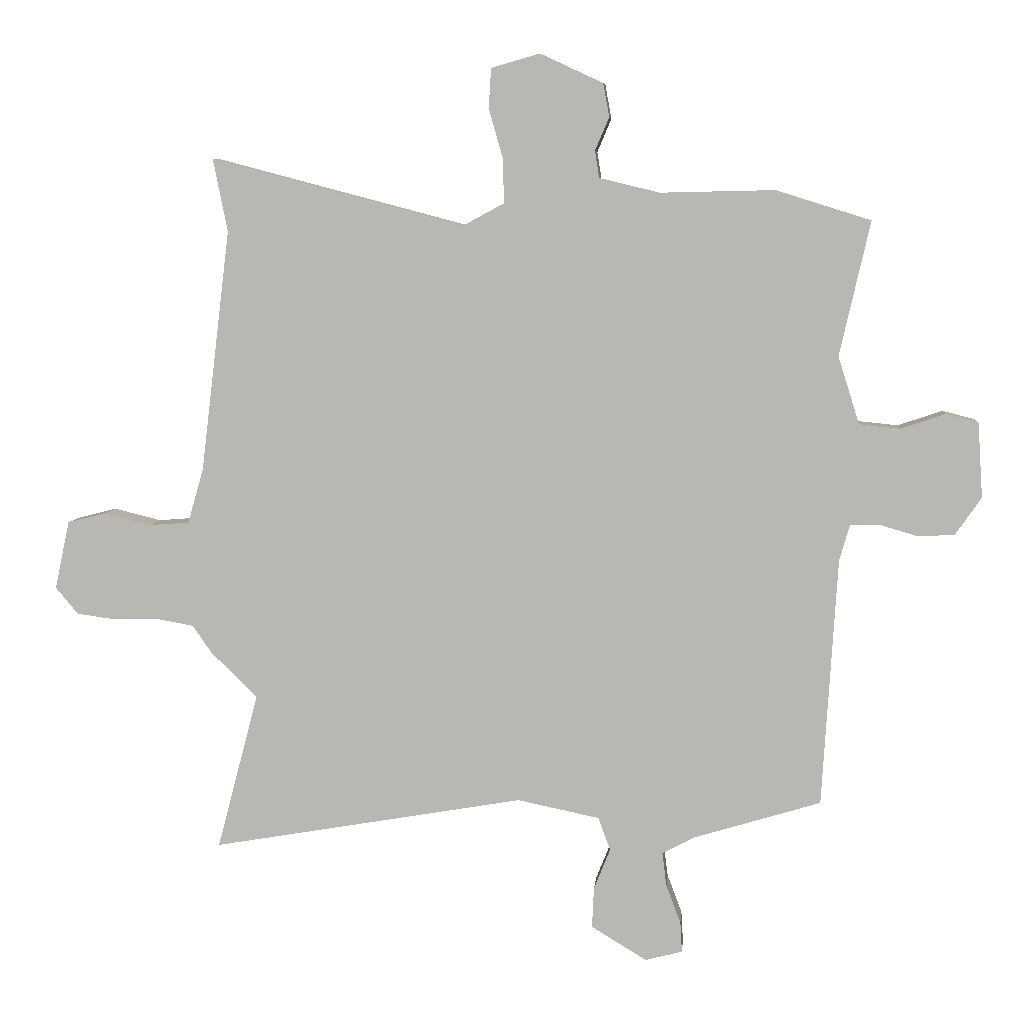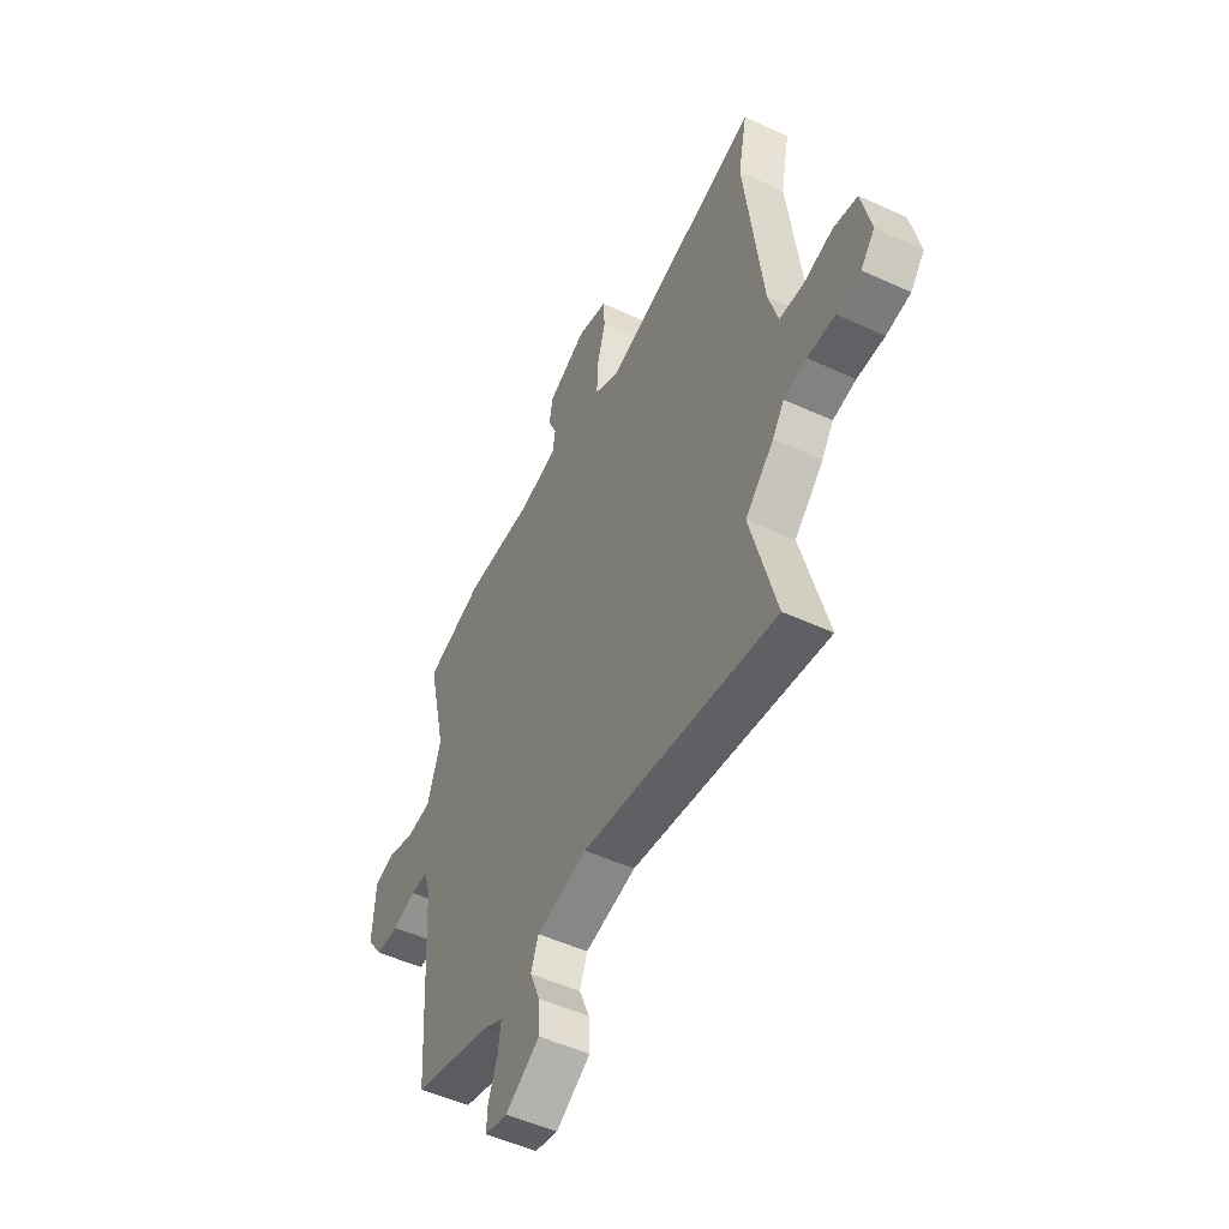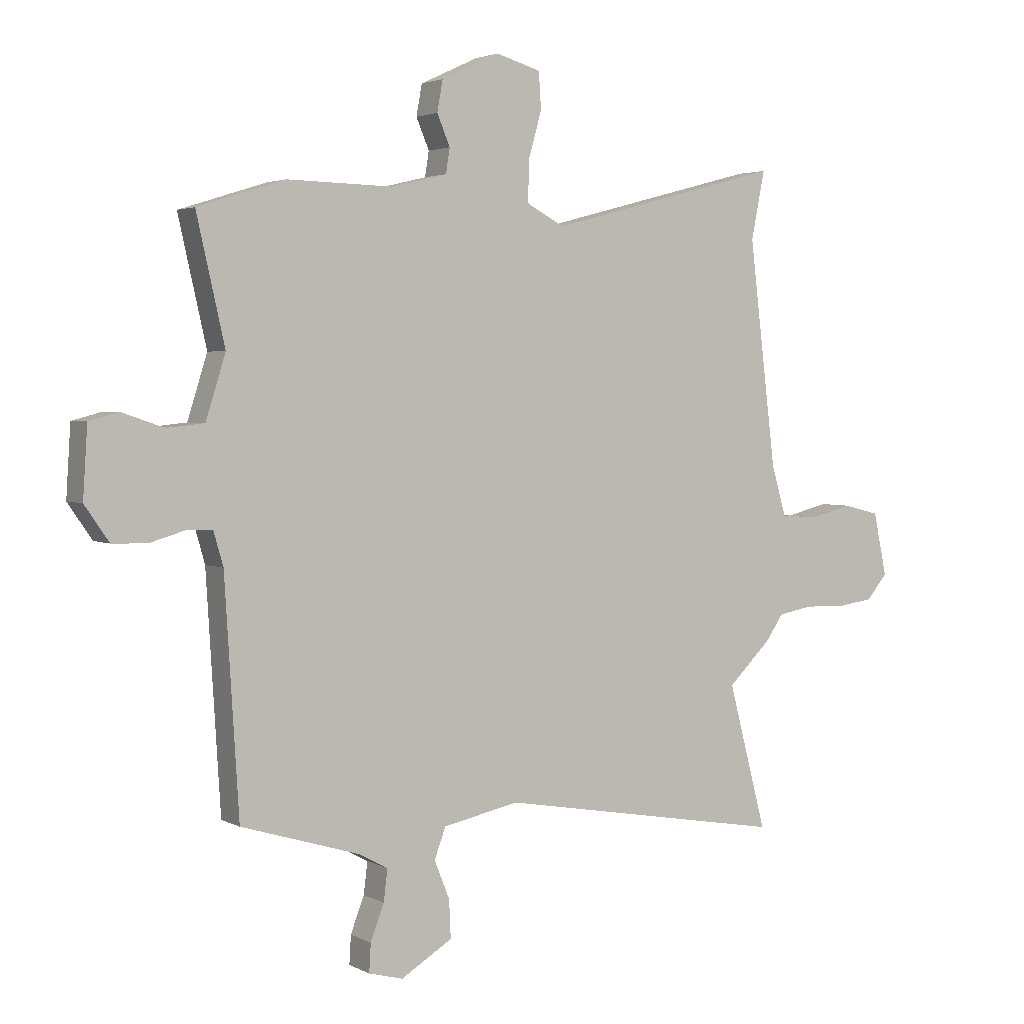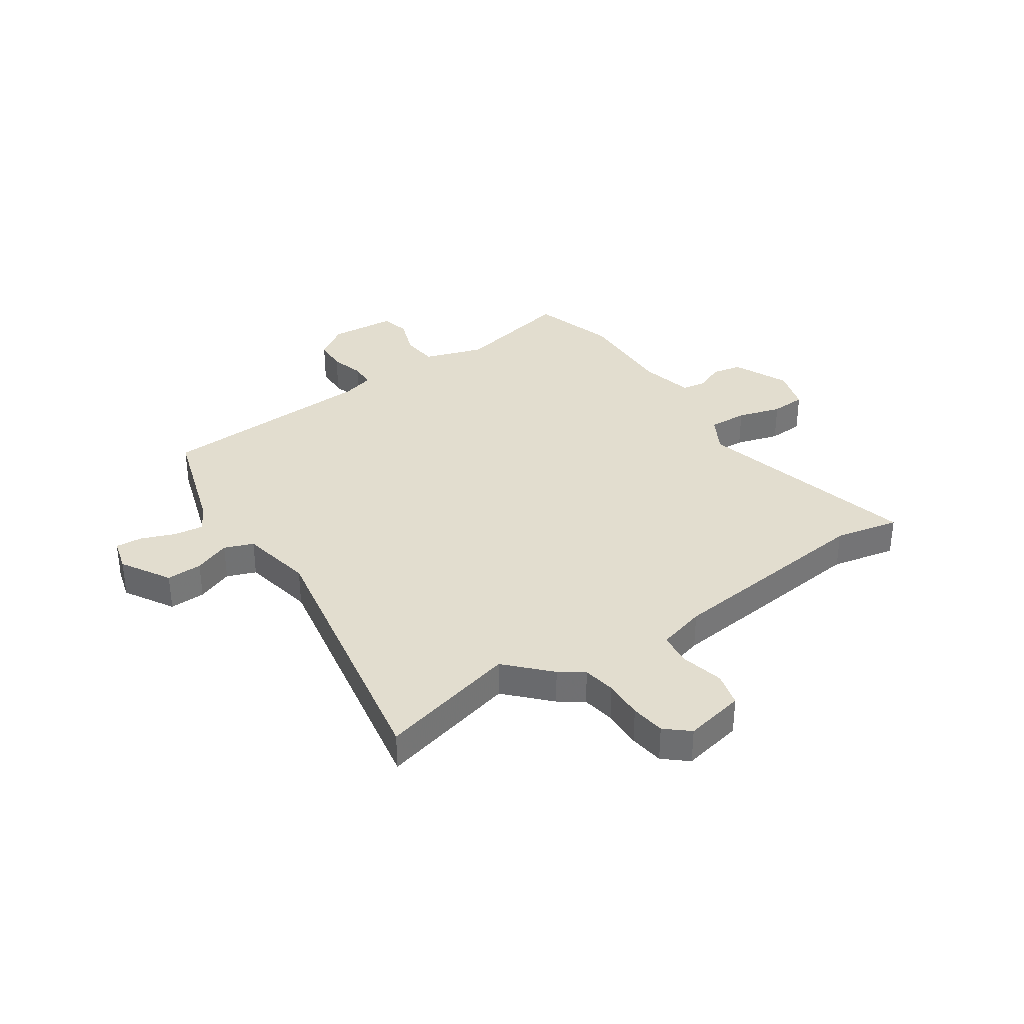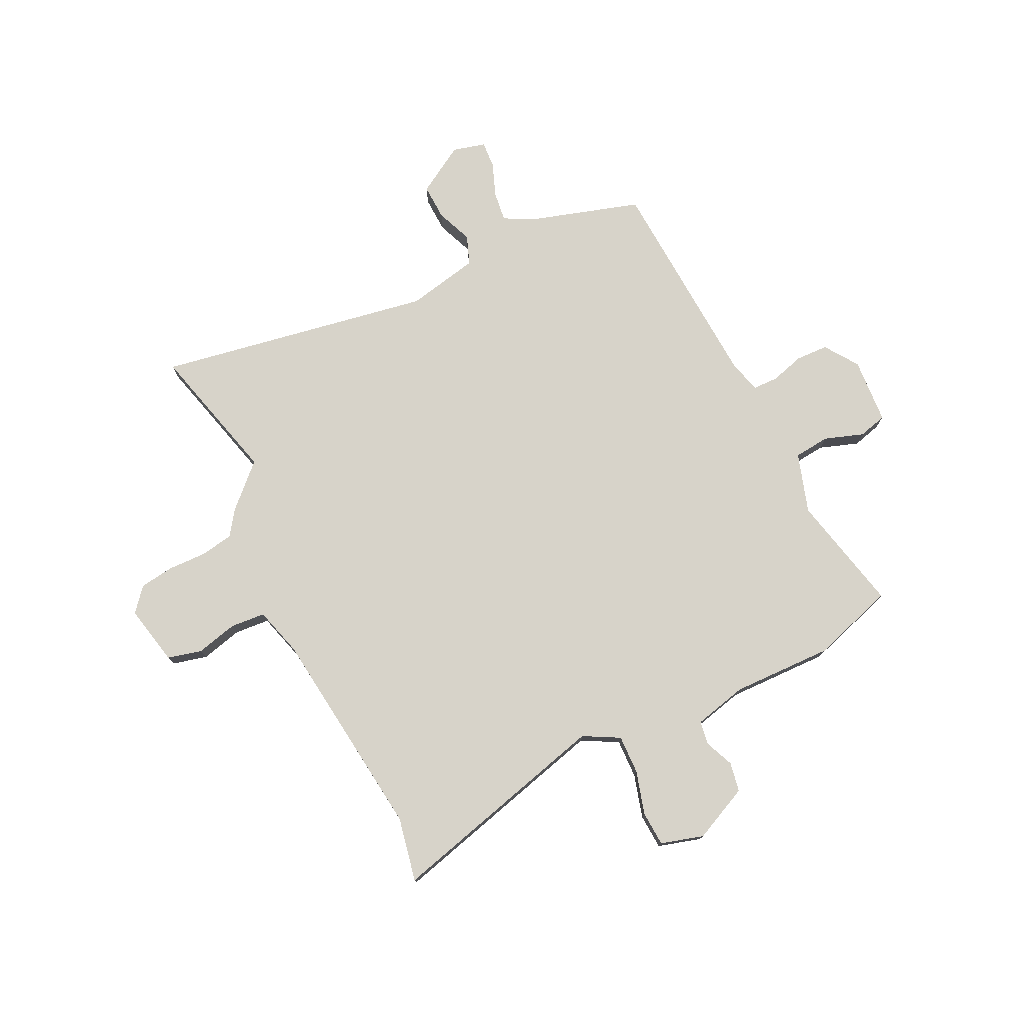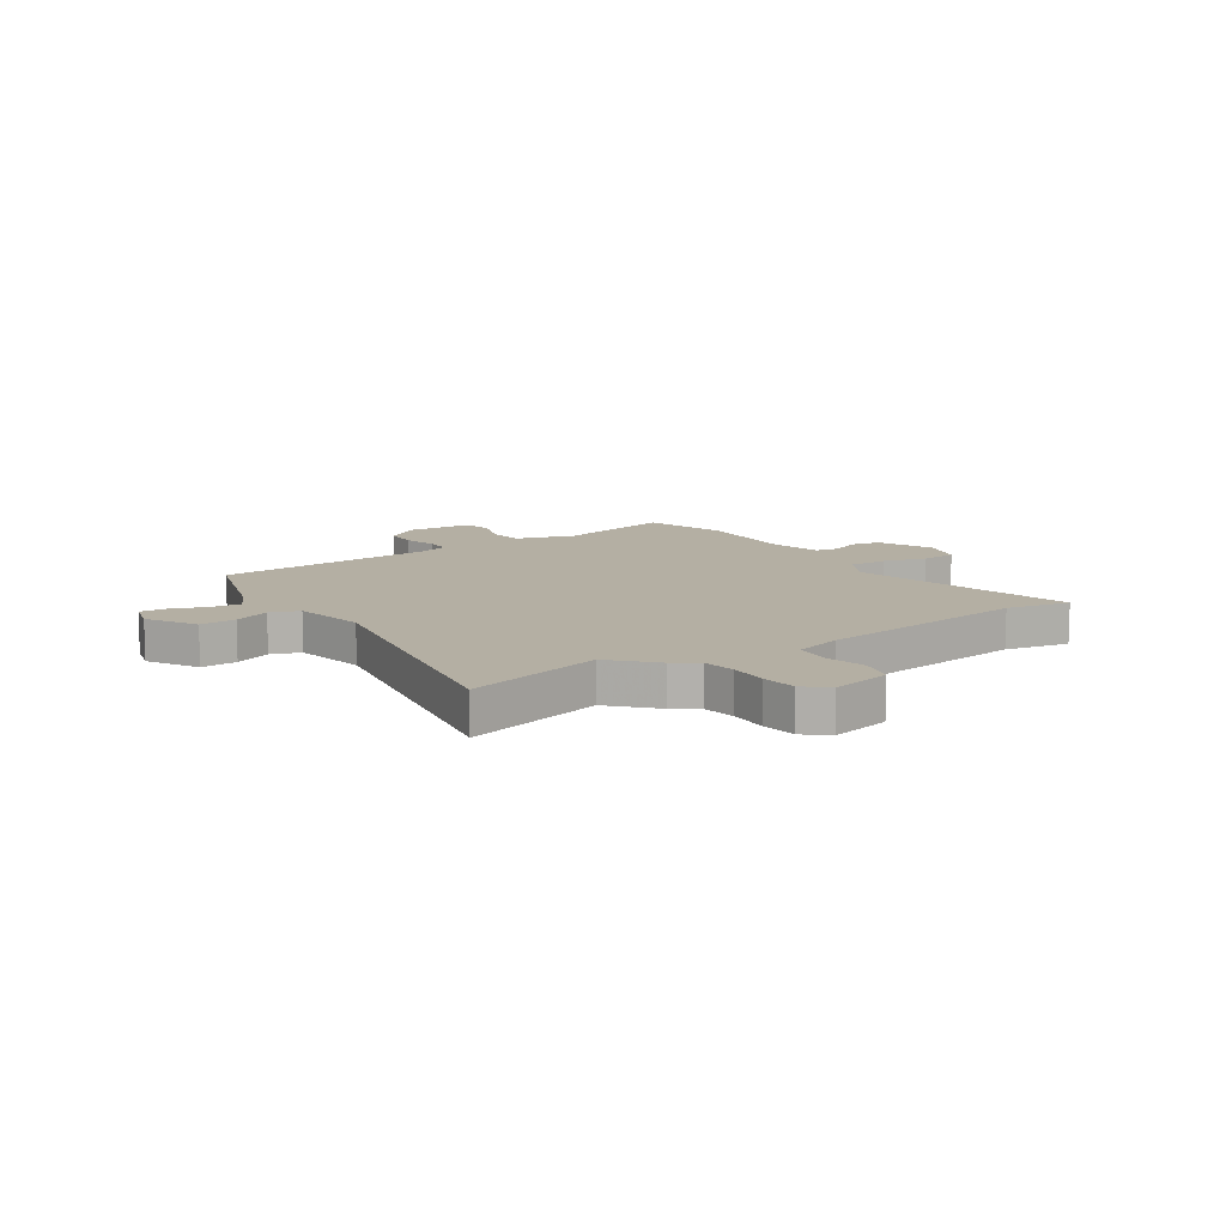
<metadata>
{"format":"obj","ext":"obj","renderer":"f3d","projection":"perspective","resolution":1024,"background":"white","views":[{"elev":6.6,"azim":5.2,"up":"+Z"},{"elev":-51.4,"azim":-116.6,"up":"+Z"},{"elev":3.0,"azim":149.0,"up":"+Z"},{"elev":34.9,"azim":-123.6,"up":"+Y"},{"elev":76.4,"azim":-25.8,"up":"+Y"},{"elev":11.2,"azim":-123.5,"up":"+Y"}]}
</metadata>
<code>
v -0.492 0.07 0.461
v -0.516 0.07 0.581
v -0.099 0.07 0.471
v -0.032 0.07 0.507
v -0.034 0.07 0.58
v -0.057 0.07 0.661
v -0.053 0.07 0.726
v 0.027 0.07 0.749
v 0.13 0.07 0.701
v 0.14 0.07 0.646
v 0.117 0.07 0.592
v 0.124 0.07 0.548
v 0.223 0.07 0.524
v 0.411 0.07 0.528
v 0.566 0.07 0.479
v 0.516 0.07 0.259
v 0.551 0.07 0.148
v 0.618 0.07 0.141
v 0.691 0.07 0.166
v 0.744 0.07 0.152
v 0.752 0.07 0.029
v 0.709 0.07 -0.033
v 0.648 0.07 -0.035
v 0.586 0.07 -0.017
v 0.539 0.07 -0.018
v 0.522 0.07 -0.077
v 0.497 0.07 -0.485
v 0.287 0.07 -0.549
v 0.235 0.07 -0.577
v 0.242 0.07 -0.633
v 0.266 0.07 -0.696
v 0.269 0.07 -0.746
v 0.208 0.07 -0.762
v 0.117 0.07 -0.707
v 0.12 0.07 -0.64
v 0.147 0.07 -0.573
v 0.127 0.07 -0.519
v -0.008 0.07 -0.491
v -0.521 0.07 -0.58
v -0.453 0.07 -0.322
v -0.53 0.07 -0.247
v -0.561 0.07 -0.202
v -0.622 0.07 -0.191
v -0.695 0.07 -0.193
v -0.759 0.07 -0.184
v -0.796 0.07 -0.14
v -0.772 0.07 -0.028
v -0.708 0.07 -0.012
v -0.631 0.07 -0.031
v -0.566 0.07 -0.026
v -0.54 0.07 0.064
v -0.492 0 0.461
v -0.516 0 0.581
v -0.099 0 0.471
v -0.032 0 0.507
v -0.034 0 0.58
v -0.057 0 0.661
v -0.053 0 0.726
v 0.027 0 0.749
v 0.13 0 0.701
v 0.14 0 0.646
v 0.117 0 0.592
v 0.124 0 0.548
v 0.223 0 0.524
v 0.411 0 0.528
v 0.566 0 0.479
v 0.516 0 0.259
v 0.551 0 0.148
v 0.618 0 0.141
v 0.691 0 0.166
v 0.744 0 0.152
v 0.752 0 0.029
v 0.709 0 -0.033
v 0.648 0 -0.035
v 0.586 0 -0.017
v 0.539 0 -0.018
v 0.522 0 -0.077
v 0.497 0 -0.485
v 0.287 0 -0.549
v 0.235 0 -0.577
v 0.242 0 -0.633
v 0.266 0 -0.696
v 0.269 0 -0.746
v 0.208 0 -0.762
v 0.117 0 -0.707
v 0.12 0 -0.64
v 0.147 0 -0.573
v 0.127 0 -0.519
v -0.008 0 -0.491
v -0.521 0 -0.58
v -0.453 0 -0.322
v -0.53 0 -0.247
v -0.561 0 -0.202
v -0.622 0 -0.191
v -0.695 0 -0.193
v -0.759 0 -0.184
v -0.796 0 -0.14
v -0.772 0 -0.028
v -0.708 0 -0.012
v -0.631 0 -0.031
v -0.566 0 -0.026
v -0.54 0 0.064
f 47 48 49
f 46 47 49
f 45 46 49
f 44 45 49
f 43 44 49
f 42 43 49 50
f 42 50 51
f 41 42 51
f 40 41 51
f 38 39 40
f 40 51 1
f 38 40 1
f 37 38 1
f 34 35 36
f 33 34 36
f 32 33 36
f 31 32 36
f 30 31 36
f 29 30 36 37
f 26 27 28
f 1 2 3
f 37 1 3
f 29 37 3
f 28 29 3
f 26 28 3
f 25 26 3
f 22 23 24
f 21 22 24
f 20 21 24
f 19 20 24
f 18 19 24
f 17 18 24 25
f 13 14 15 16
f 25 3 4
f 17 25 4
f 16 17 4
f 13 16 4
f 12 13 4
f 9 10 11
f 8 9 11
f 7 8 11
f 6 7 11
f 5 6 11
f 4 5 11 12
f 100 99 98
f 100 98 97
f 100 97 96
f 100 96 95
f 100 95 94
f 101 100 94 93
f 102 101 93
f 102 93 92
f 102 92 91
f 91 90 89
f 52 102 91
f 52 91 89
f 52 89 88
f 87 86 85
f 87 85 84
f 87 84 83
f 87 83 82
f 87 82 81
f 88 87 81 80
f 79 78 77
f 54 53 52
f 54 52 88
f 54 88 80
f 54 80 79
f 54 79 77
f 54 77 76
f 75 74 73
f 75 73 72
f 75 72 71
f 75 71 70
f 75 70 69
f 76 75 69 68
f 67 66 65 64
f 55 54 76
f 55 76 68
f 55 68 67
f 55 67 64
f 55 64 63
f 62 61 60
f 62 60 59
f 62 59 58
f 62 58 57
f 62 57 56
f 63 62 56 55
f 1 52 53 2
f 2 53 54 3
f 3 54 55 4
f 4 55 56 5
f 5 56 57 6
f 6 57 58 7
f 7 58 59 8
f 8 59 60 9
f 9 60 61 10
f 10 61 62 11
f 11 62 63 12
f 12 63 64 13
f 13 64 65 14
f 14 65 66 15
f 15 66 67 16
f 16 67 68 17
f 17 68 69 18
f 18 69 70 19
f 19 70 71 20
f 20 71 72 21
f 21 72 73 22
f 22 73 74 23
f 23 74 75 24
f 24 75 76 25
f 25 76 77 26
f 26 77 78 27
f 27 78 79 28
f 28 79 80 29
f 29 80 81 30
f 30 81 82 31
f 31 82 83 32
f 32 83 84 33
f 33 84 85 34
f 34 85 86 35
f 35 86 87 36
f 36 87 88 37
f 37 88 89 38
f 38 89 90 39
f 39 90 91 40
f 40 91 92 41
f 41 92 93 42
f 42 93 94 43
f 43 94 95 44
f 44 95 96 45
f 45 96 97 46
f 46 97 98 47
f 47 98 99 48
f 48 99 100 49
f 49 100 101 50
f 50 101 102 51
f 51 102 52 1

</code>
